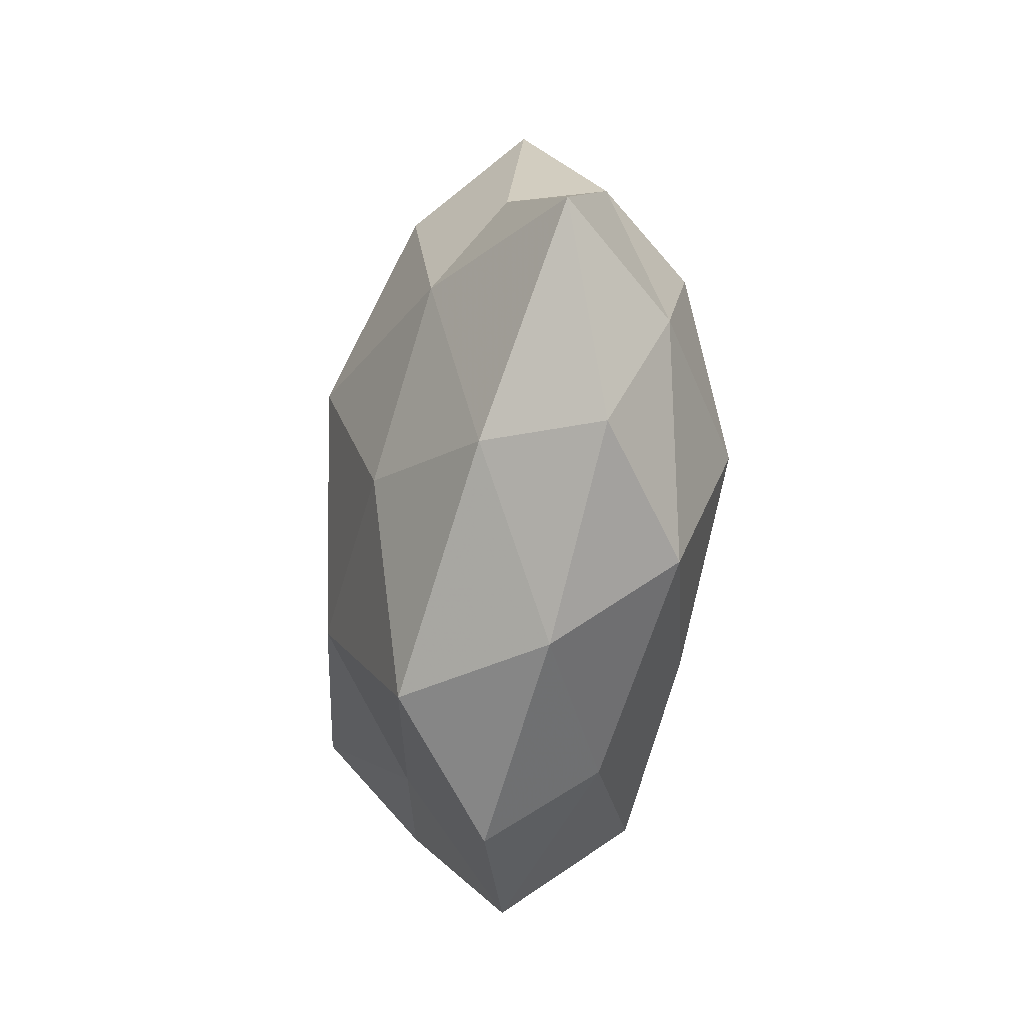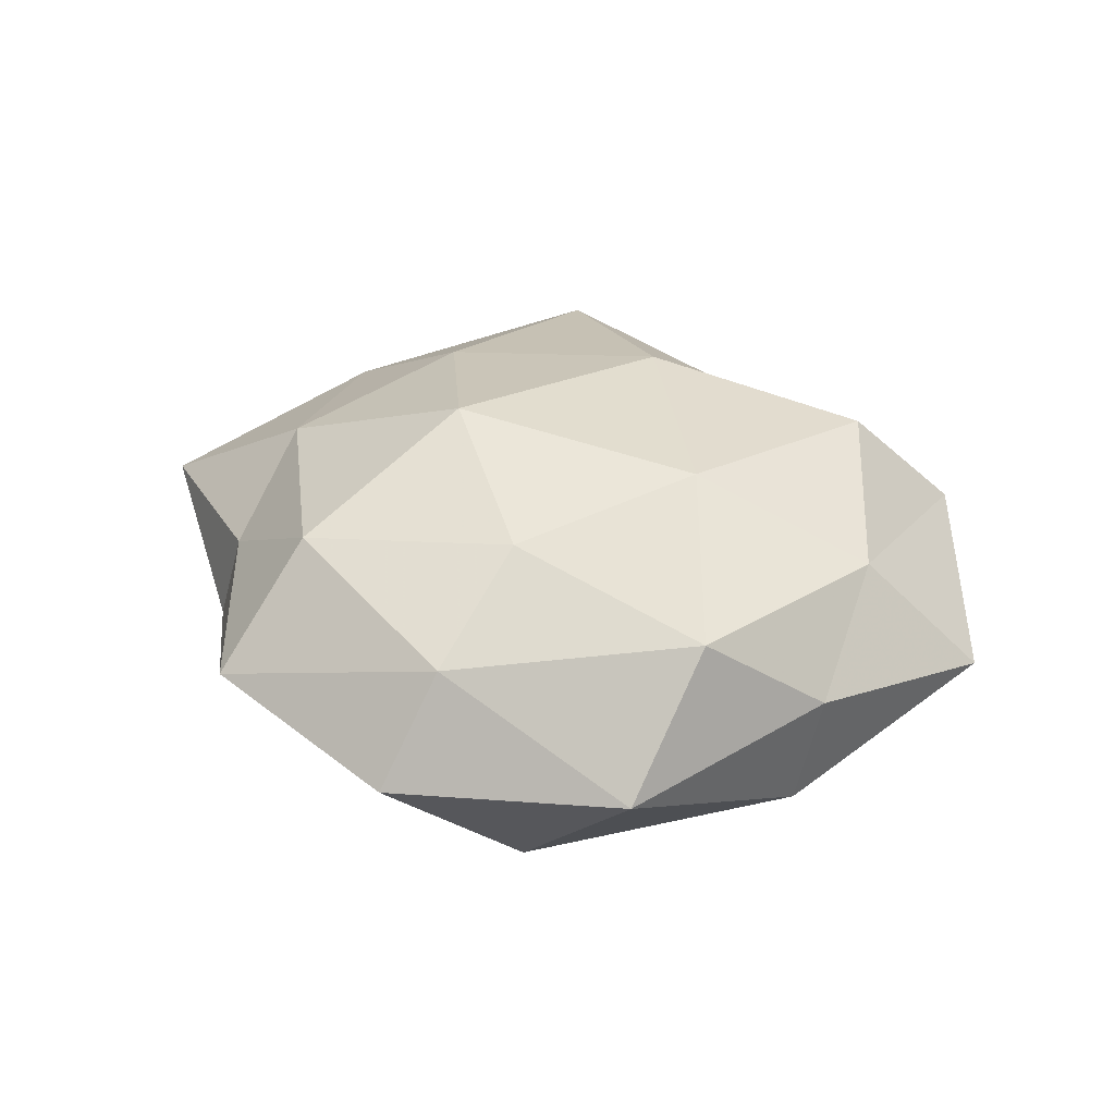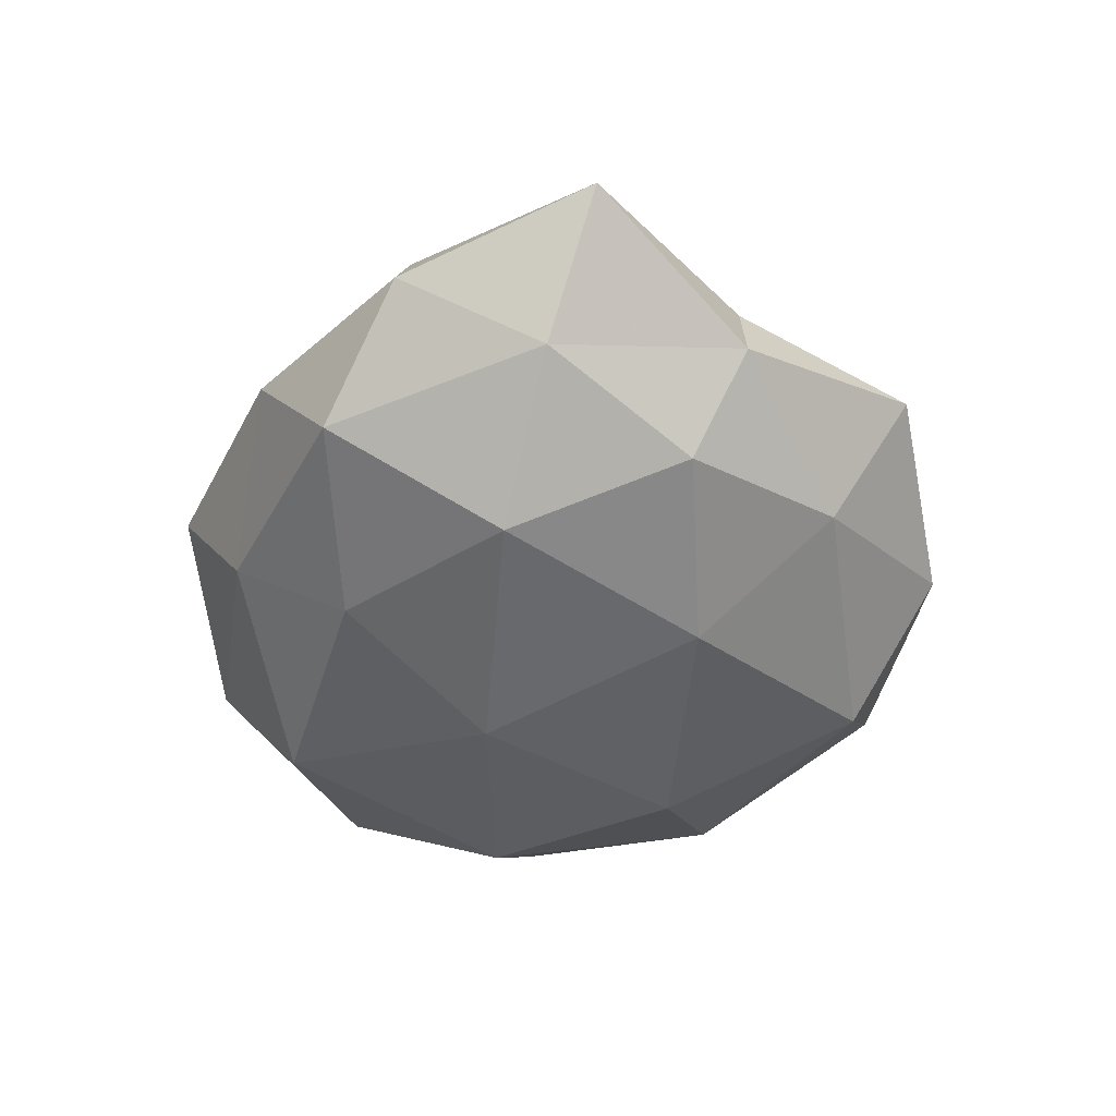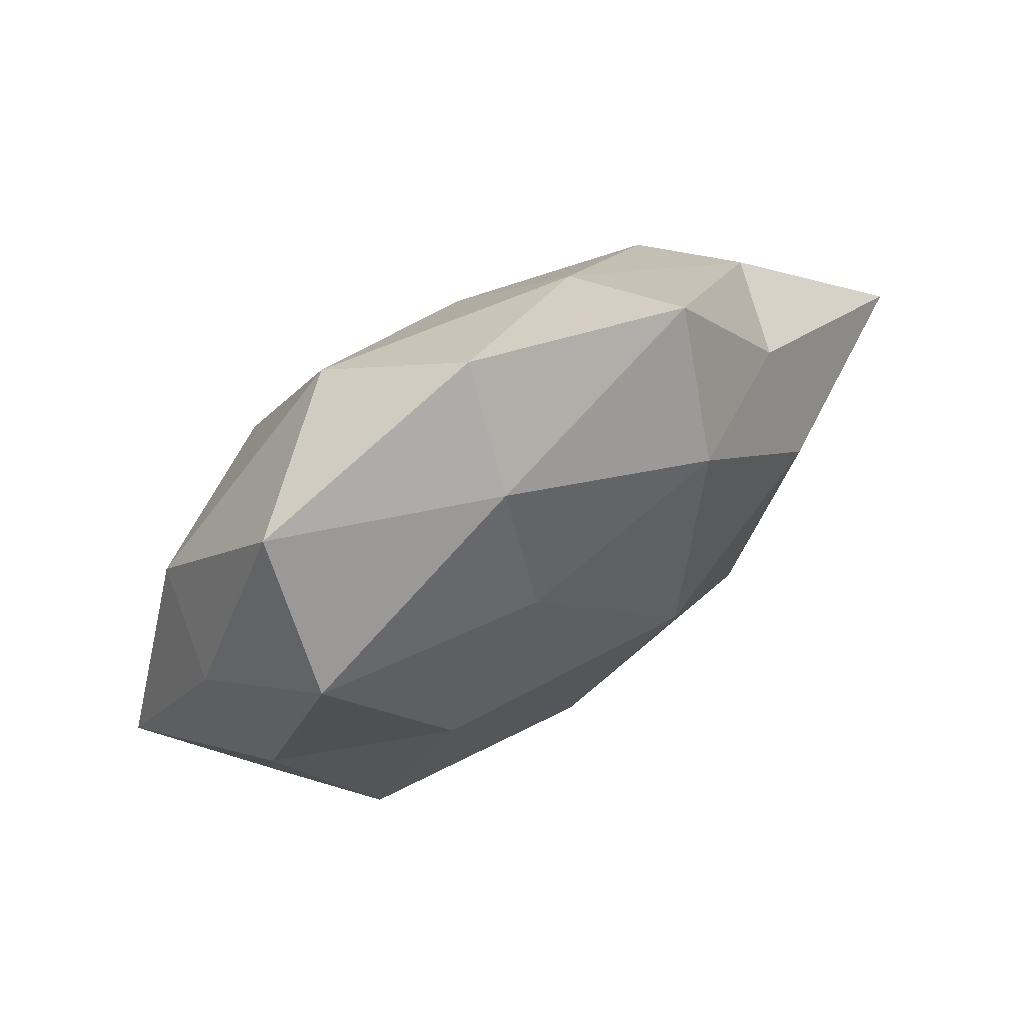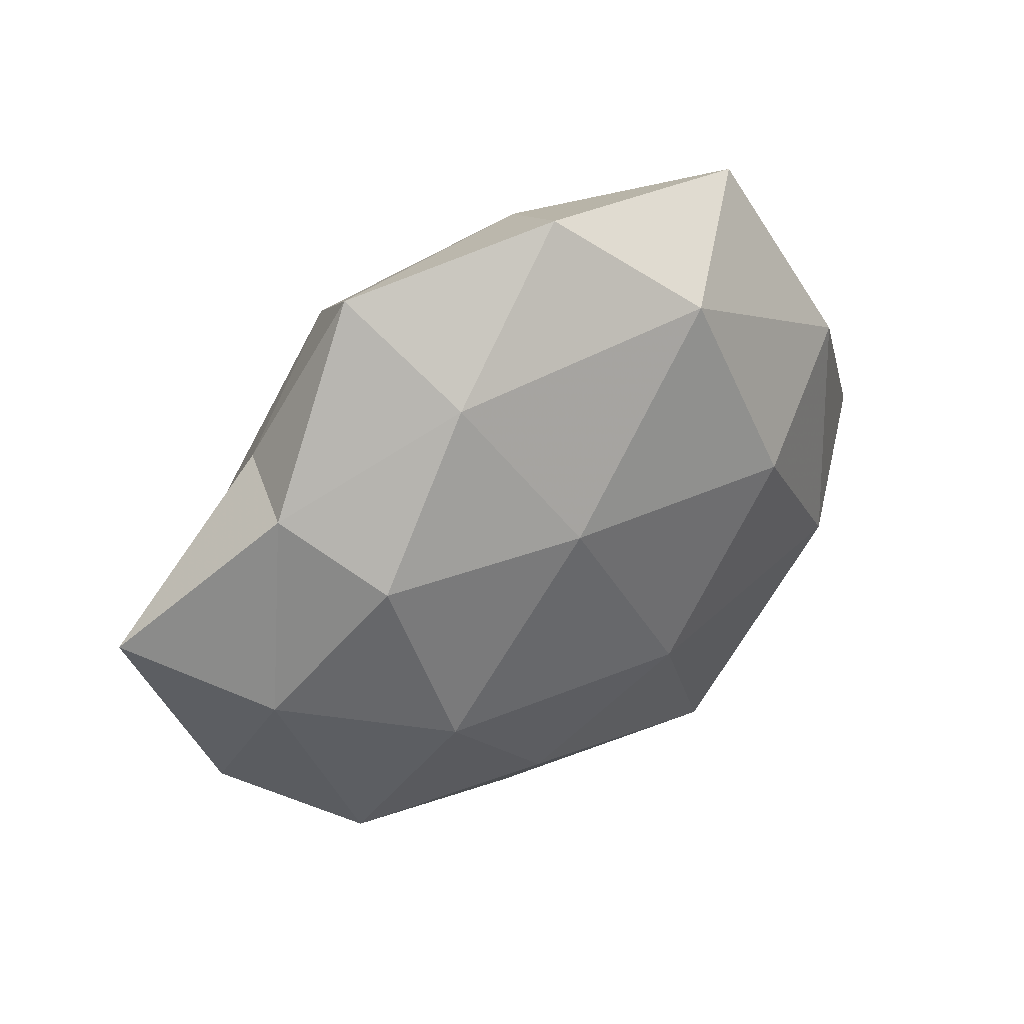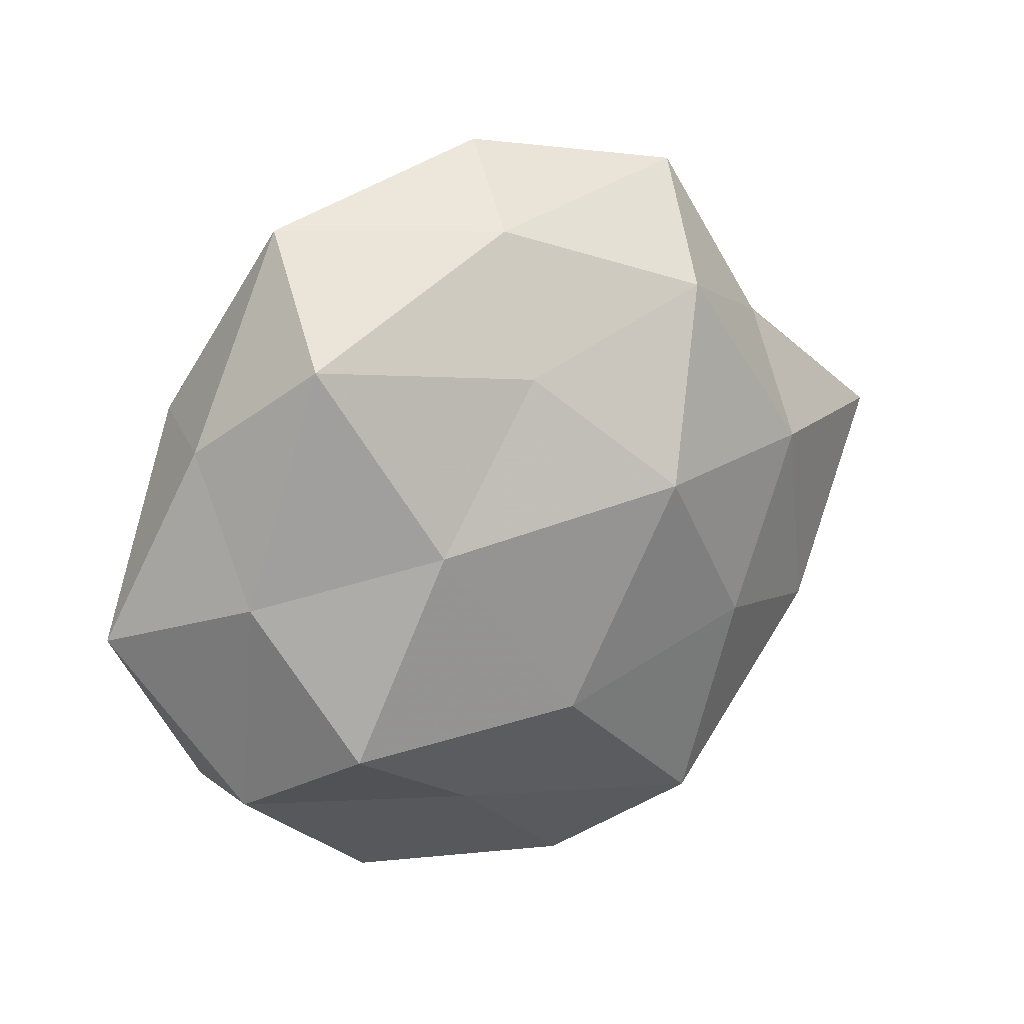
<metadata>
{"format":"obj","ext":"obj","renderer":"f3d","projection":"perspective","resolution":1024,"background":"white","views":[{"elev":-32.1,"azim":81.7,"up":"+Y"},{"elev":32.7,"azim":-151.2,"up":"+Z"},{"elev":-49.5,"azim":92.5,"up":"+Z"},{"elev":72.3,"azim":-31.5,"up":"+Y"},{"elev":44.7,"azim":145.5,"up":"+Y"},{"elev":21.0,"azim":-30.5,"up":"+Y"}]}
</metadata>
<code>
v 0.006585 -0.04859 0.004595
v 0.05825 0.007542 0.002482
v 0.03958 0.02487 -0.005736
v -0.04101 0.0004275 0.01305
v -0.004078 0.04102 0.009667
v -0.01393 0.03859 -0.01542
v -0.04061 0.01913 -0.0101
v 0.01775 0.03532 -0.01156
v 0.02003 0.03257 0.01607
v 0.03603 -0.02584 -0.01373
v 0.032 0.01776 -0.01693
v -0.0008794 0.04964 -0.003479
v -0.03101 -0.01888 0.0208
v -0.04032 -0.03 -0.006811
v -0.05372 -0.006082 -0.00145
v -0.005067 -0.008911 -0.02452
v -0.005136 0.02483 0.01839
v 0.03151 -0.03524 0.0006117
v 0.04275 -0.01604 0.01031
v 0.009865 -0.04015 -0.00876
v -0.01153 -0.03244 0.01218
v 0.008125 0.01807 -0.02221
v -0.01672 -0.03532 -0.01712
v 0.01152 -0.02541 -0.01894
v -0.002584 -0.01688 0.02381
v -0.02188 0.01385 -0.02248
v 0.02438 -0.01059 0.0206
v 0.04978 -0.01666 -0.003106
v 0.02442 0.04551 0.002285
v -0.01999 -0.04647 -0.001314
v 0.04545 0.00116 -0.01163
v -0.02006 0.006141 0.02275
v -0.03281 0.02939 0.01585
v 0.0108 0.01059 0.02581
v -0.03658 -0.00969 -0.01698
v 0.03648 0.009754 0.01549
v 0.0196 -0.03701 0.0165
v 0.03613 0.02456 0.006204
v -0.04332 0.01796 0.004115
v -0.03032 0.04247 0.0004477
v 0.02673 -0.00478 -0.02266
v -0.04068 -0.0277 0.007961
f 8 3 11
f 12 8 6
f 5 17 9
f 1 20 18
f 20 10 18
f 8 22 6
f 8 11 22
f 20 24 10
f 24 23 16
f 20 23 24
f 21 25 13
f 6 26 7
f 6 22 26
f 26 22 16
f 18 10 28
f 19 28 2
f 18 28 19
f 29 3 8
f 5 9 29
f 12 5 29
f 12 29 8
f 1 30 20
f 1 21 30
f 30 14 23
f 30 23 20
f 3 2 31
f 11 3 31
f 31 2 28
f 28 10 31
f 32 4 13
f 13 25 32
f 5 33 17
f 33 4 32
f 17 33 32
f 9 17 34
f 25 27 34
f 32 34 17
f 25 34 32
f 7 35 15
f 15 35 14
f 23 14 35
f 23 35 16
f 7 26 35
f 16 35 26
f 19 2 36
f 27 19 36
f 9 34 36
f 36 34 27
f 1 18 37
f 18 19 37
f 1 37 21
f 37 25 21
f 37 19 27
f 37 27 25
f 3 38 2
f 29 38 3
f 29 9 38
f 36 2 38
f 38 9 36
f 15 4 39
f 39 7 15
f 33 39 4
f 6 7 40
f 12 40 5
f 12 6 40
f 40 33 5
f 40 7 39
f 40 39 33
f 22 11 41
f 22 41 16
f 10 24 41
f 16 41 24
f 10 41 31
f 31 41 11
f 42 13 4
f 42 4 15
f 14 42 15
f 21 13 42
f 30 42 14
f 21 42 30

</code>
